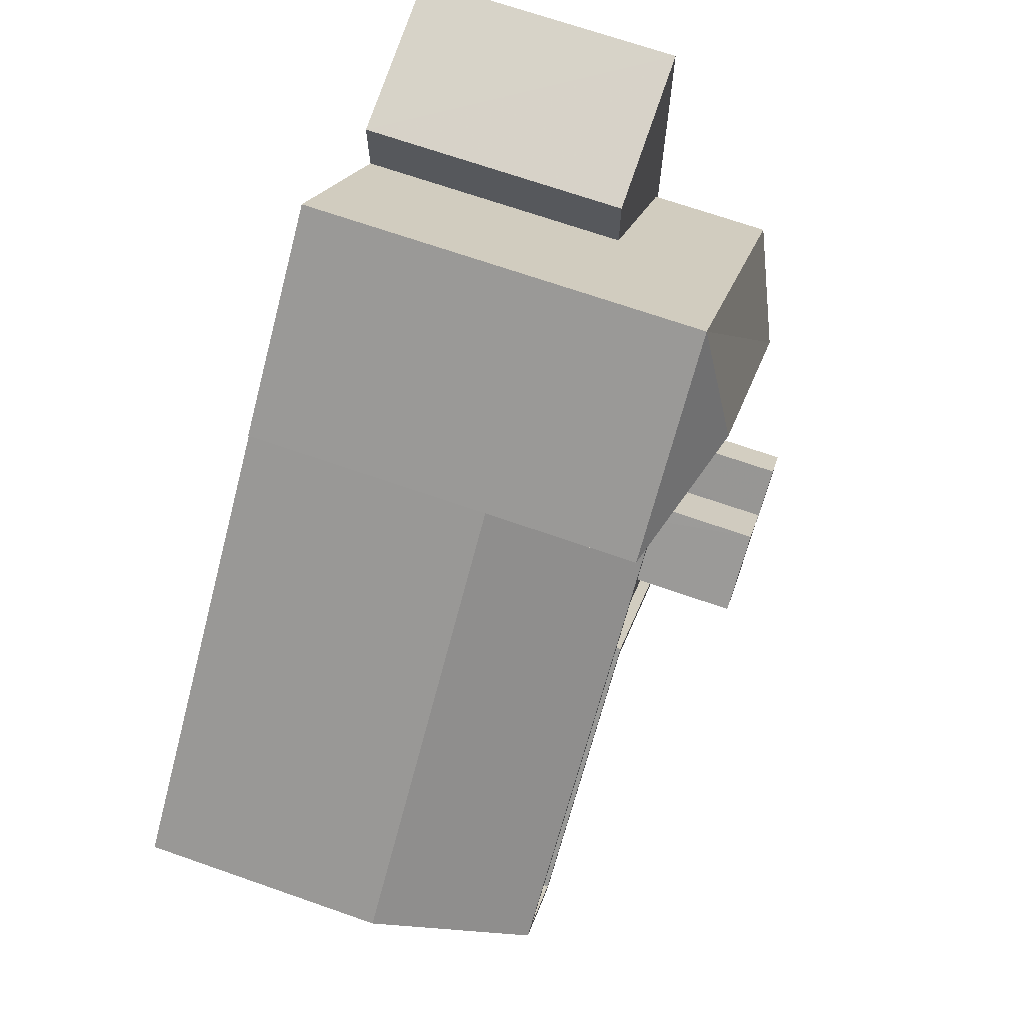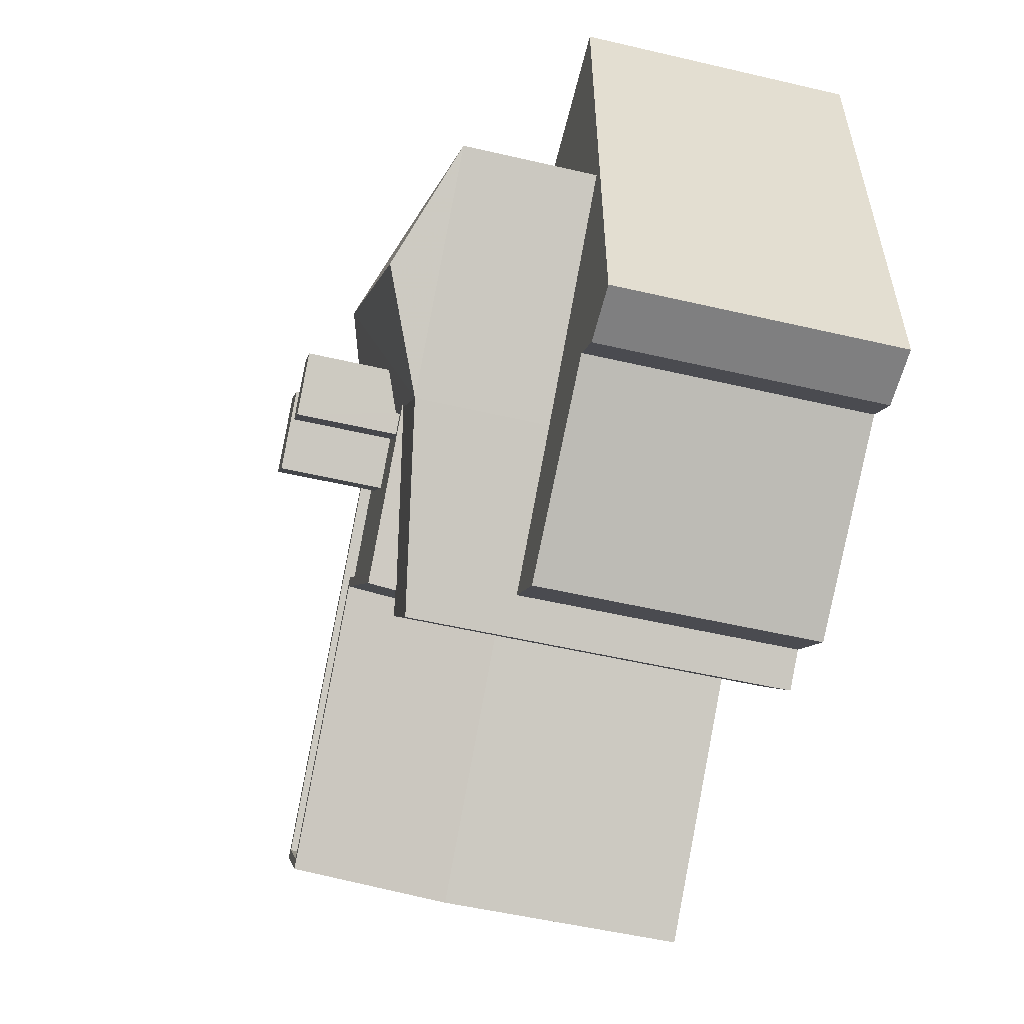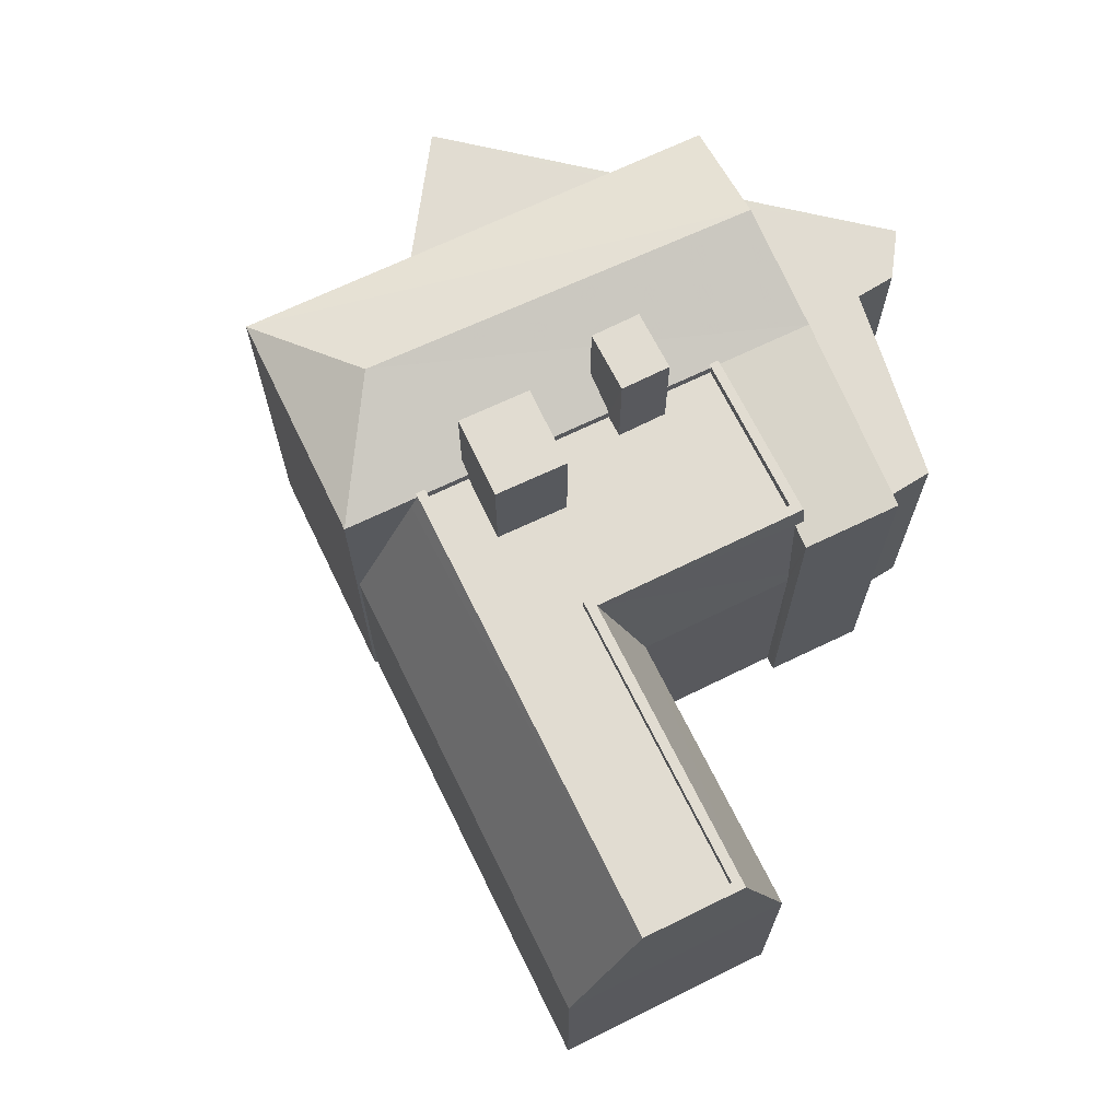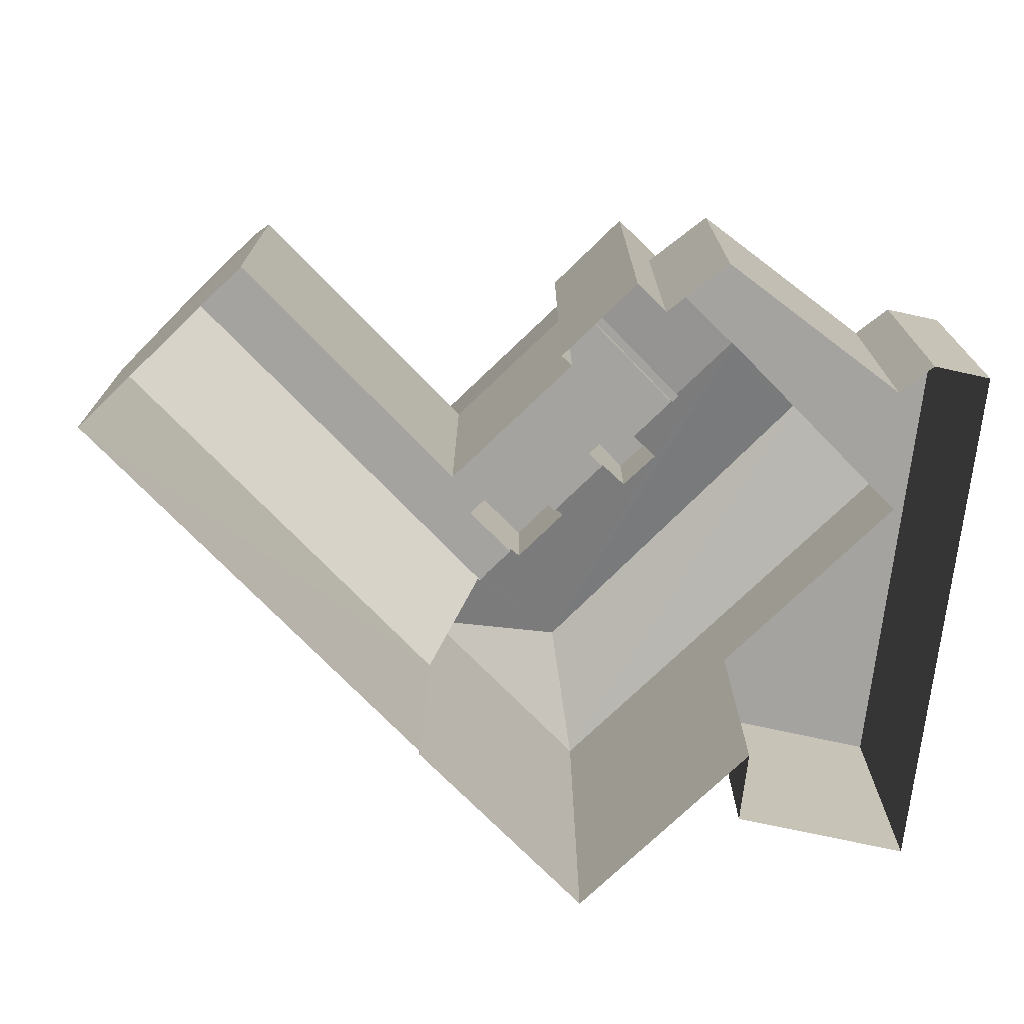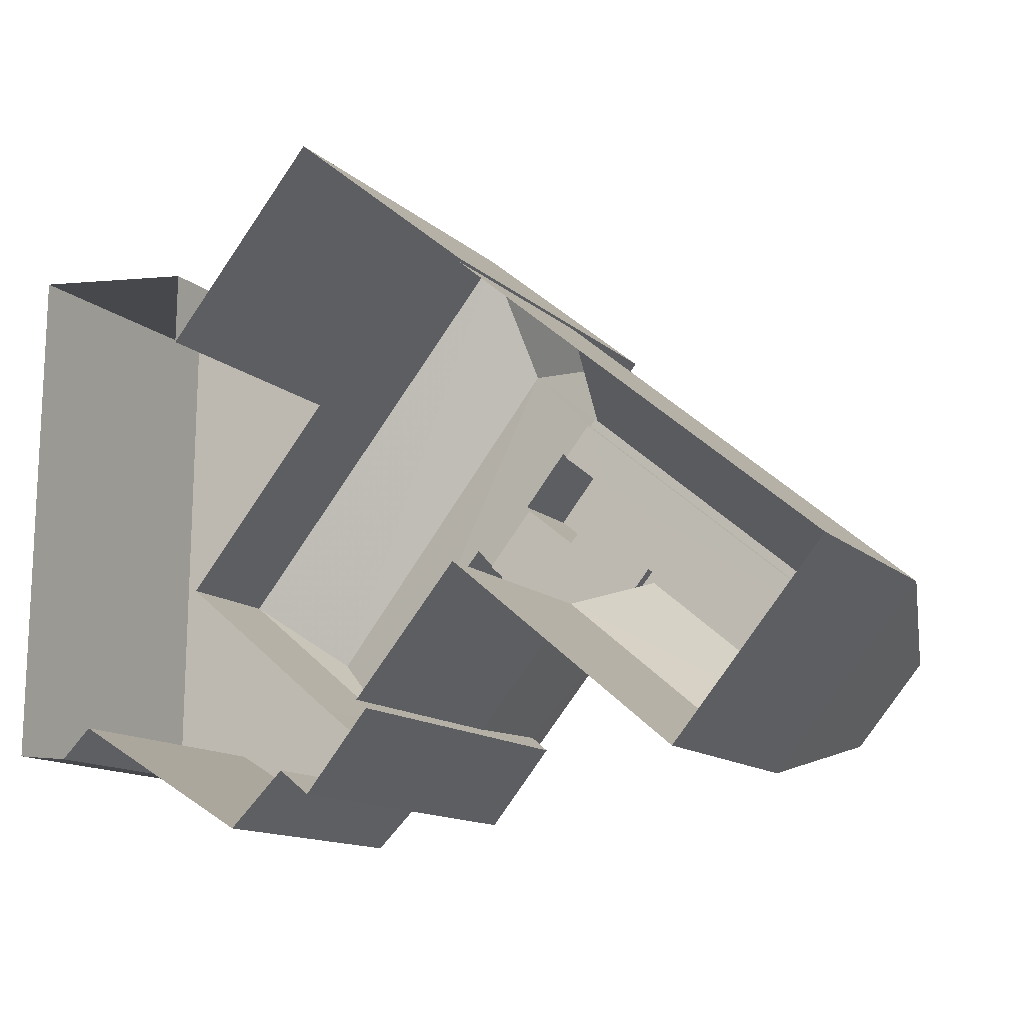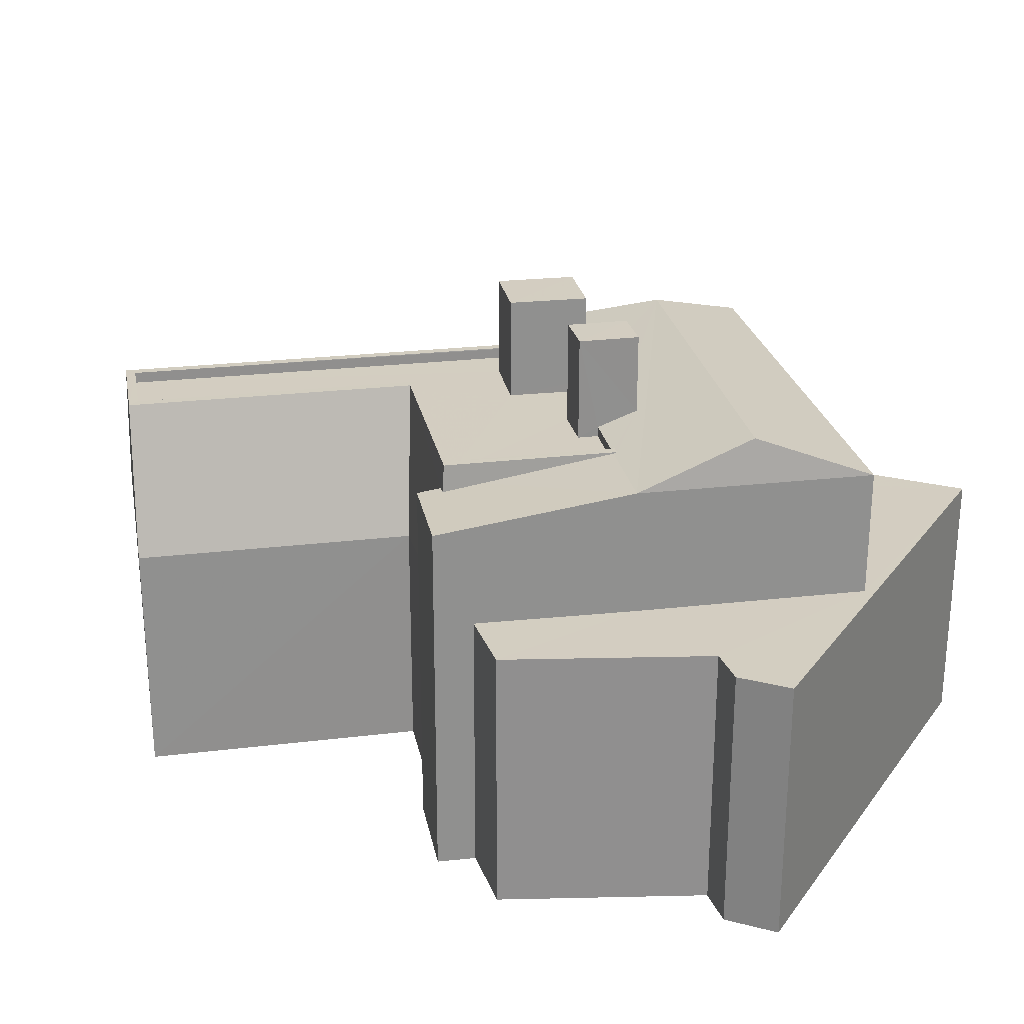
<metadata>
{"format":"obj","ext":"obj","renderer":"f3d","projection":"perspective","resolution":1024,"background":"white","views":[{"elev":70.2,"azim":-70.8,"up":"+Y"},{"elev":-53.5,"azim":76.1,"up":"+Y"},{"elev":69.1,"azim":-76.2,"up":"+Z"},{"elev":-72.9,"azim":-6.1,"up":"+Z"},{"elev":-13.1,"azim":-151.6,"up":"+Y"},{"elev":24.8,"azim":28.9,"up":"+Z"}]}
</metadata>
<code>
v -9586 -3.741e+04 23.27
v -9590 -3.74e+04 23.27
v -9579 -3.74e+04 23.26
v -9579 -3.739e+04 23.27
v -9579 -3.739e+04 23.27
v -9573 -3.739e+04 23.26
v -9576 -3.741e+04 23.26
v -9574 -3.741e+04 23.26
v -9576 -3.741e+04 23.26
v -9566 -3.741e+04 23.25
v -9571 -3.741e+04 23.26
v -9573 -3.741e+04 23.26
v -9563 -3.741e+04 23.25
v -9565 -3.741e+04 23.25
v -9563 -3.739e+04 23.25
v -9569 -3.74e+04 23.26
v -9569 -3.739e+04 23.26
v -9573 -3.741e+04 31.62
v -9571 -3.741e+04 31.61
v -9569 -3.741e+04 31.61
v -9569 -3.74e+04 31.61
v -9563 -3.739e+04 31.61
v -9569 -3.739e+04 31.61
v -9565 -3.741e+04 31.61
v -9563 -3.741e+04 31.61
v -9566 -3.741e+04 31.61
v -9564 -3.74e+04 31.61
v -9571 -3.74e+04 35.57
v -9572 -3.74e+04 35.53
v -9571 -3.74e+04 35.53
v -9571 -3.74e+04 35.53
v -9569 -3.741e+04 35.52
v -9571 -3.74e+04 35.57
v -9572 -3.74e+04 35.98
v -9573 -3.74e+04 35.53
v -9575 -3.74e+04 35.69
v -9575 -3.74e+04 35.53
v -9574 -3.739e+04 36.92
v -9573 -3.74e+04 35.97
v -9579 -3.739e+04 35.53
v -9577 -3.74e+04 35.57
v -9576 -3.74e+04 35.53
v -9576 -3.74e+04 35.69
v -9577 -3.74e+04 35.57
v -9577 -3.74e+04 35.53
v -9577 -3.74e+04 35.53
v -9567 -3.74e+04 36.91
v -9564 -3.74e+04 35.52
v -9573 -3.739e+04 35.53
v -9577 -3.74e+04 38.46
v -9575 -3.74e+04 38.46
v -9576 -3.74e+04 38.46
v -9578 -3.74e+04 38.46
v -9573 -3.74e+04 38.46
v -9573 -3.74e+04 38.46
v -9572 -3.74e+04 38.46
v -9574 -3.74e+04 38.46
v -9574 -3.741e+04 34.91
v -9575 -3.741e+04 34.72
v -9576 -3.741e+04 34.61
v -9575 -3.741e+04 34.72
v -9574 -3.741e+04 34.61
v -9579 -3.739e+04 30.81
v -9590 -3.74e+04 30.82
v -9578 -3.74e+04 35.07
v -9589 -3.741e+04 35.58
v -9575 -3.741e+04 35.57
v -9579 -3.74e+04 30.81
v -9587 -3.741e+04 35.58
v -9586 -3.741e+04 30.81
v -9580 -3.74e+04 35.57
v -9575 -3.741e+04 35.22
v -9571 -3.74e+04 35.22
v -9573 -3.74e+04 35.22
v -9587 -3.741e+04 35.23
v -9579 -3.74e+04 35.22
v -9588 -3.741e+04 35.23
v -9577 -3.74e+04 35.22
v -9578 -3.74e+04 35.22
v -9576 -3.74e+04 35.22
v -9577 -3.74e+04 35.22
v -9574 -3.74e+04 35.22
v -9573 -3.74e+04 35.22
v -9575 -3.74e+04 35.22
v -9572 -3.74e+04 35.22
v -9575 -3.741e+04 35.57
v -9587 -3.741e+04 35.58
v -9588 -3.741e+04 35.58
v -9579 -3.74e+04 35.57
v -9576 -3.741e+04 30.81
v -9576 -3.741e+04 31.28
f 1 2 3
f 4 5 6
f 2 4 3
f 7 8 9
f 10 11 12
f 12 8 7
f 13 14 10
f 13 10 15
f 15 16 17
f 16 7 3
f 16 4 6
f 16 3 4
f 10 12 7
f 15 10 16
f 10 7 16
f 18 19 20
f 21 22 23
f 24 25 26
f 27 25 22
f 19 26 20
f 20 26 27
f 21 27 22
f 26 25 27
f 28 29 30
f 31 32 33
f 28 34 29
f 35 36 37
f 32 38 34
f 28 33 34
f 34 38 39
f 35 39 36
f 40 41 38
f 42 43 44
f 42 44 45
f 41 40 46
f 36 38 43
f 41 44 38
f 32 34 33
f 39 38 36
f 43 38 44
f 32 47 38
f 48 49 47
f 49 38 47
f 40 38 49
f 48 47 32
f 50 51 52
f 53 50 52
f 54 55 56
f 54 57 55
f 31 58 32
f 59 60 61
f 58 61 62
f 32 58 62
f 61 60 62
f 63 64 65
f 64 66 65
f 41 46 66
f 66 46 65
f 61 58 67
f 31 33 67
f 58 31 67
f 68 69 70
f 71 69 68
f 72 73 74
f 75 76 77
f 72 78 76
f 79 80 81
f 77 79 81
f 82 83 84
f 74 73 85
f 82 84 78
f 76 78 79
f 72 74 82
f 76 79 77
f 72 82 78
f 67 33 86
f 69 71 87
f 67 86 71
f 69 88 66
f 86 33 28
f 88 44 41
f 88 41 66
f 86 89 71
f 69 87 88
f 89 87 71
f 17 22 15
f 17 23 22
f 25 13 15
f 22 25 15
f 25 14 13
f 25 24 14
f 10 14 24
f 26 10 24
f 17 21 23
f 17 16 21
f 48 21 49
f 49 21 6
f 48 27 21
f 6 21 16
f 4 63 5
f 5 63 40
f 65 46 40
f 63 65 40
f 49 6 5
f 40 49 5
f 20 48 32
f 20 27 48
f 85 73 30
f 29 85 30
f 35 37 84
f 83 35 84
f 42 45 81
f 80 42 81
f 51 43 52
f 51 36 43
f 78 37 50
f 50 37 51
f 78 84 37
f 51 37 36
f 79 50 53
f 79 78 50
f 80 79 42
f 79 53 42
f 42 52 43
f 42 53 52
f 34 54 56
f 34 39 54
f 74 29 55
f 56 55 34
f 74 85 29
f 55 29 34
f 55 57 82
f 74 55 82
f 83 82 35
f 82 57 35
f 35 57 39
f 57 54 39
f 8 62 60
f 9 8 60
f 9 90 7
f 91 60 59
f 60 90 9
f 91 90 60
f 20 32 18
f 12 18 8
f 8 18 62
f 18 32 62
f 90 68 3
f 7 90 3
f 68 1 3
f 68 70 1
f 70 2 1
f 70 64 2
f 63 2 64
f 63 4 2
f 59 71 91
f 61 67 59
f 67 71 59
f 91 71 68
f 90 91 68
f 70 66 64
f 69 66 70
f 87 75 77
f 88 87 77
f 81 45 77
f 77 45 88
f 45 44 88
f 30 72 86
f 86 28 30
f 73 72 30
f 86 72 76
f 89 86 76
f 89 76 75
f 87 89 75
f 12 19 18
f 12 11 19
f 26 19 11
f 10 26 11

</code>
